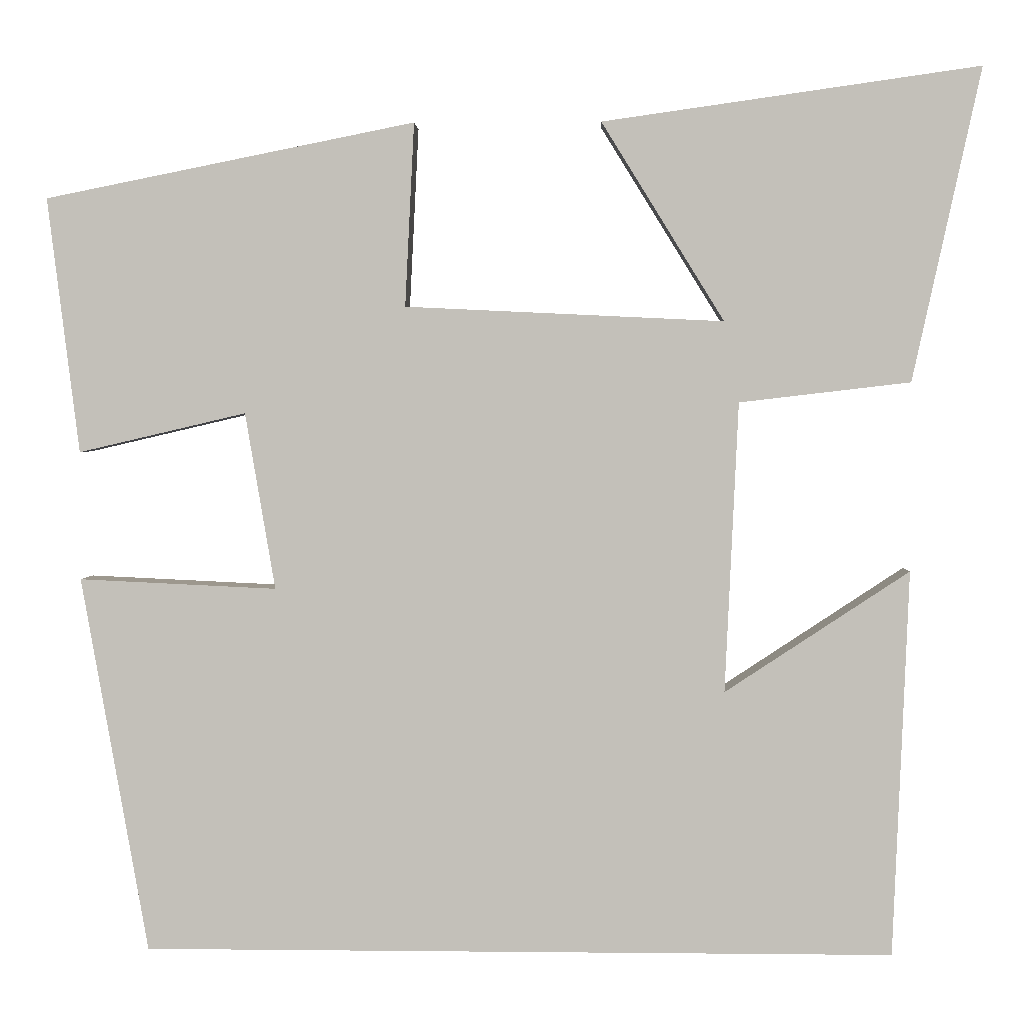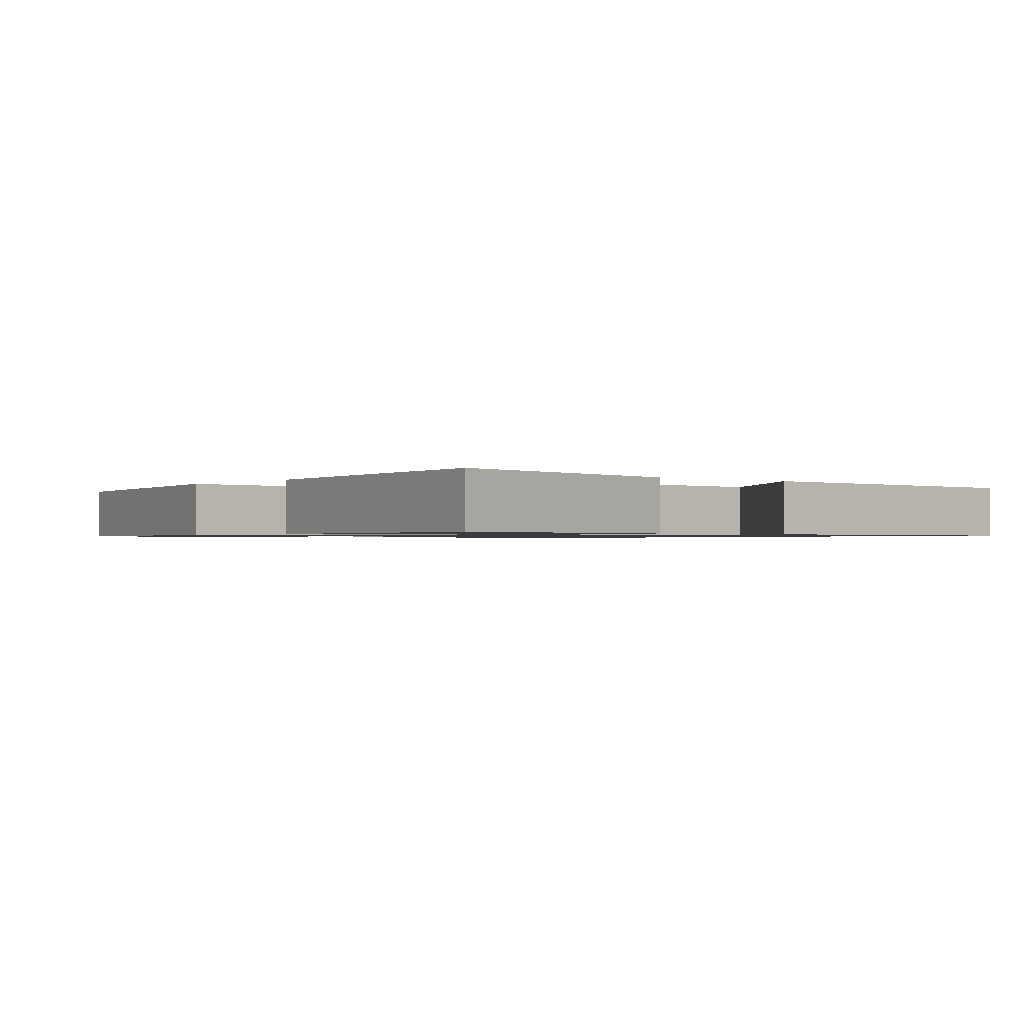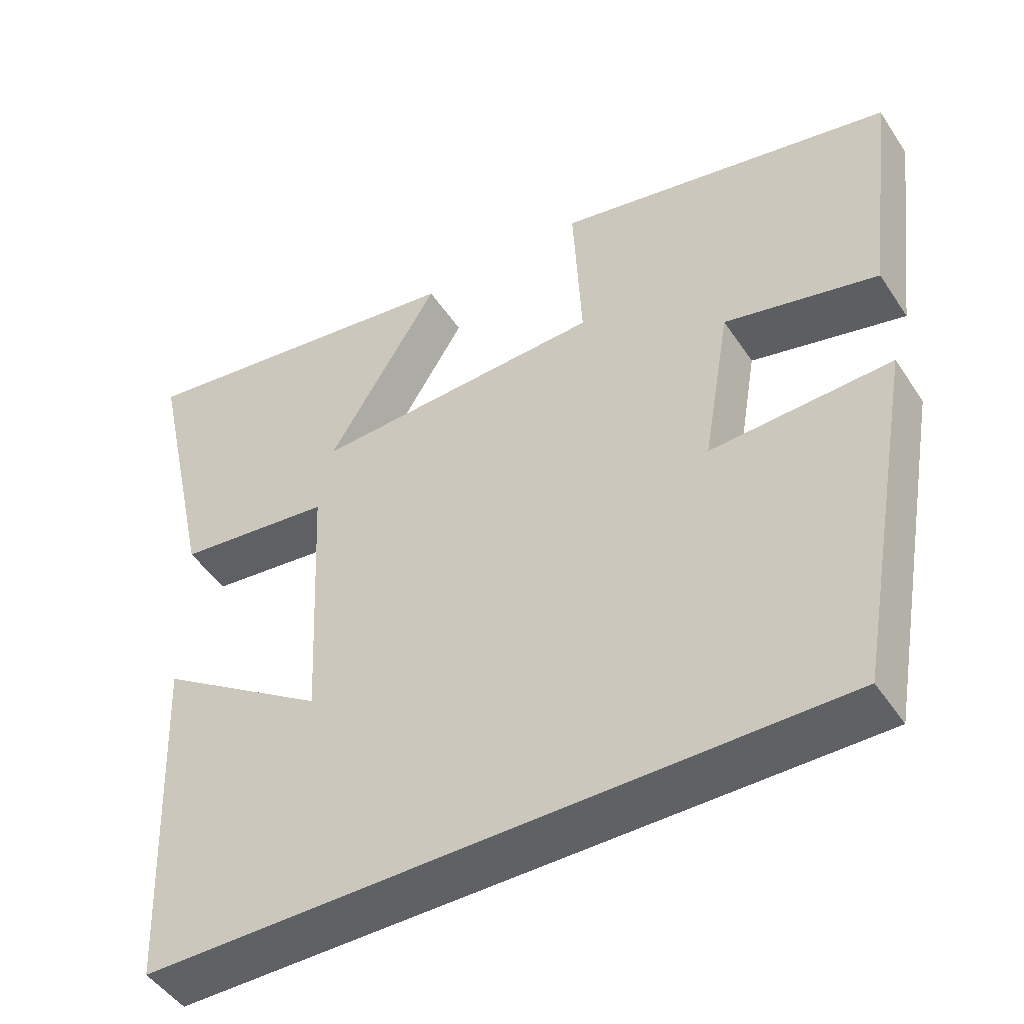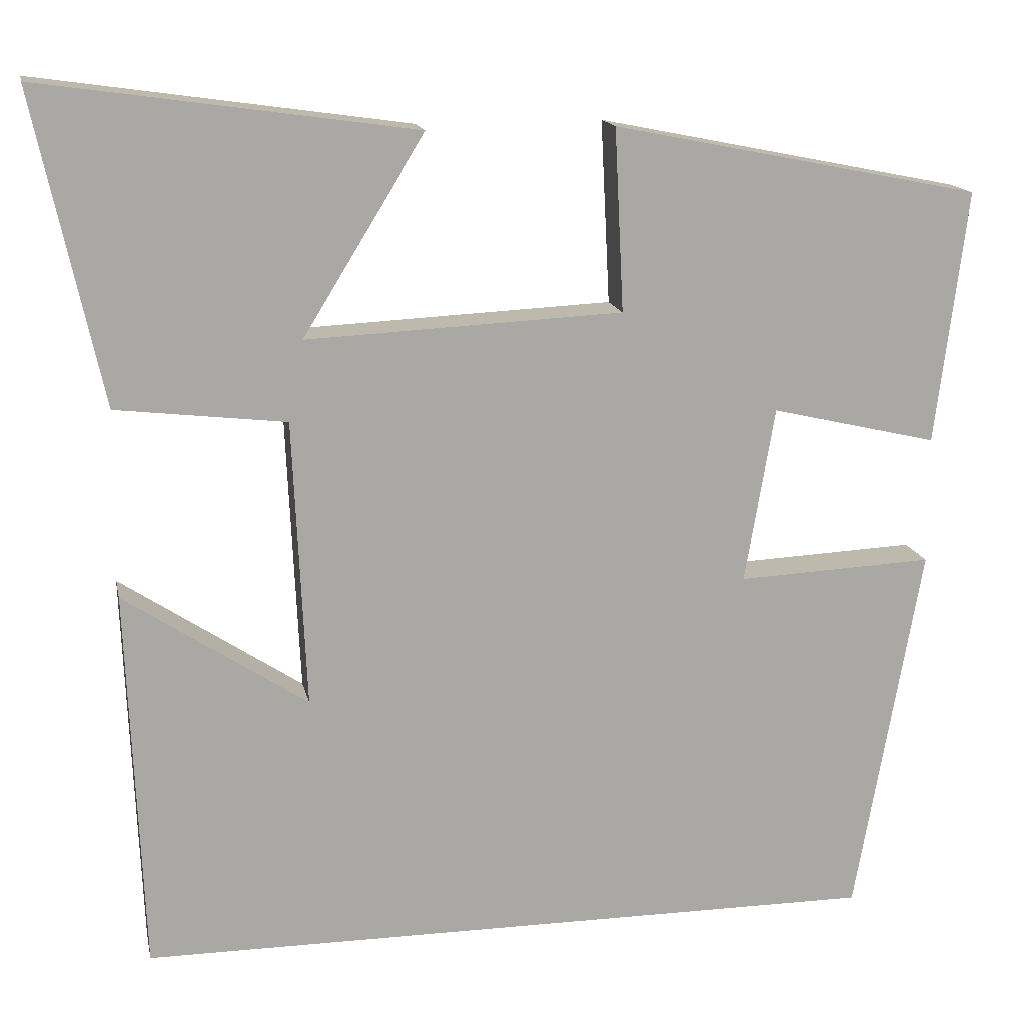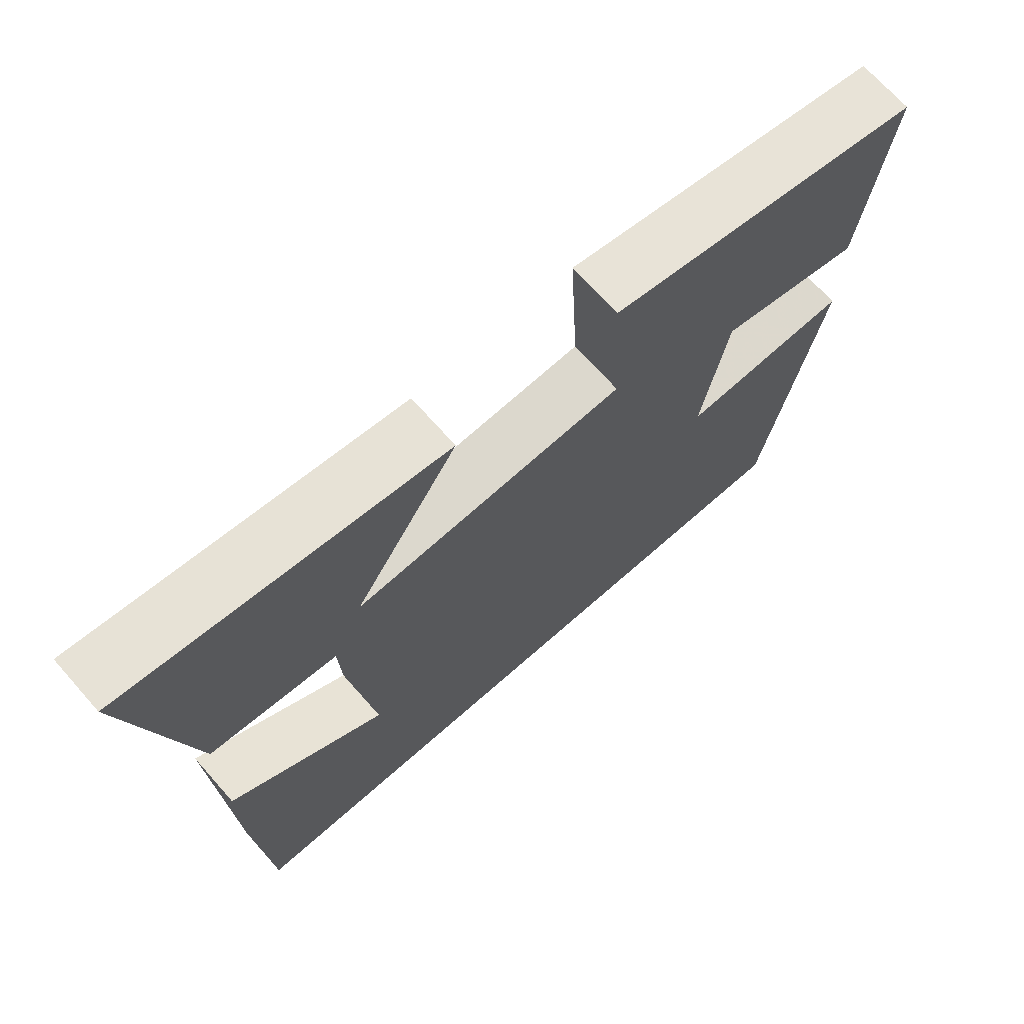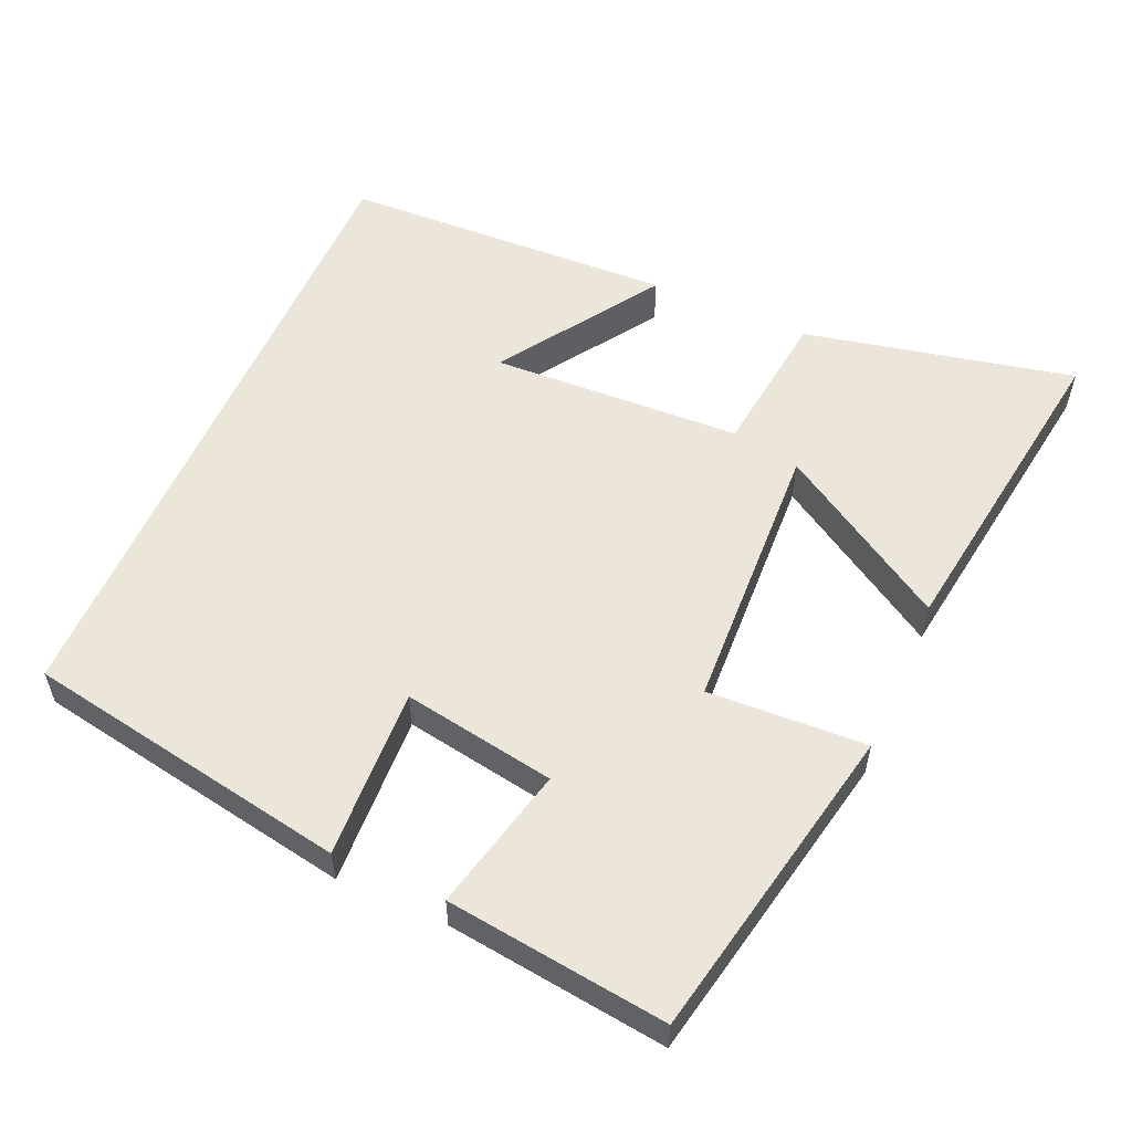
<metadata>
{"format":"obj","ext":"obj","renderer":"f3d","projection":"perspective","resolution":1024,"background":"white","views":[{"elev":2.3,"azim":2.2,"up":"+Z"},{"elev":-1.0,"azim":50.3,"up":"+Y"},{"elev":-47.2,"azim":-148.2,"up":"+Z"},{"elev":15.2,"azim":168.5,"up":"+Z"},{"elev":70.0,"azim":138.5,"up":"+Z"},{"elev":55.8,"azim":-66.2,"up":"+Y"}]}
</metadata>
<code>
v -0.538 0.07 0.411
v -0.094 0.07 0.5
v -0.105 0.07 0.28
v 0.277 0.07 0.262
v 0.13 0.07 0.5
v 0.582 0.07 0.564
v 0.5 0.07 0.189
v 0.295 0.07 0.165
v 0.279 0.07 -0.183
v 0.5 0.07 -0.037
v 0.481 0.07 -0.5
v -0.42 0.07 -0.5
v -0.5 0.07 -0.049
v -0.263 0.07 -0.06
v -0.299 0.07 0.152
v -0.5 0.07 0.105
v -0.538 0 0.411
v -0.094 0 0.5
v -0.105 0 0.28
v 0.277 0 0.262
v 0.13 0 0.5
v 0.582 0 0.564
v 0.5 0 0.189
v 0.295 0 0.165
v 0.279 0 -0.183
v 0.5 0 -0.037
v 0.481 0 -0.5
v -0.42 0 -0.5
v -0.5 0 -0.049
v -0.263 0 -0.06
v -0.299 0 0.152
v -0.5 0 0.105
f 1 2 3
f 16 1 3
f 15 16 3
f 14 15 3 4
f 11 12 13 14
f 9 10 11
f 9 11 14
f 8 9 14 4
f 4 5 6 7
f 4 7 8
f 19 18 17
f 19 17 32
f 19 32 31
f 20 19 31 30
f 30 29 28 27
f 27 26 25
f 30 27 25
f 20 30 25 24
f 23 22 21 20
f 24 23 20
f 1 17 18 2
f 2 18 19 3
f 3 19 20 4
f 4 20 21 5
f 5 21 22 6
f 6 22 23 7
f 7 23 24 8
f 8 24 25 9
f 9 25 26 10
f 10 26 27 11
f 11 27 28 12
f 12 28 29 13
f 13 29 30 14
f 14 30 31 15
f 15 31 32 16
f 16 32 17 1

</code>
